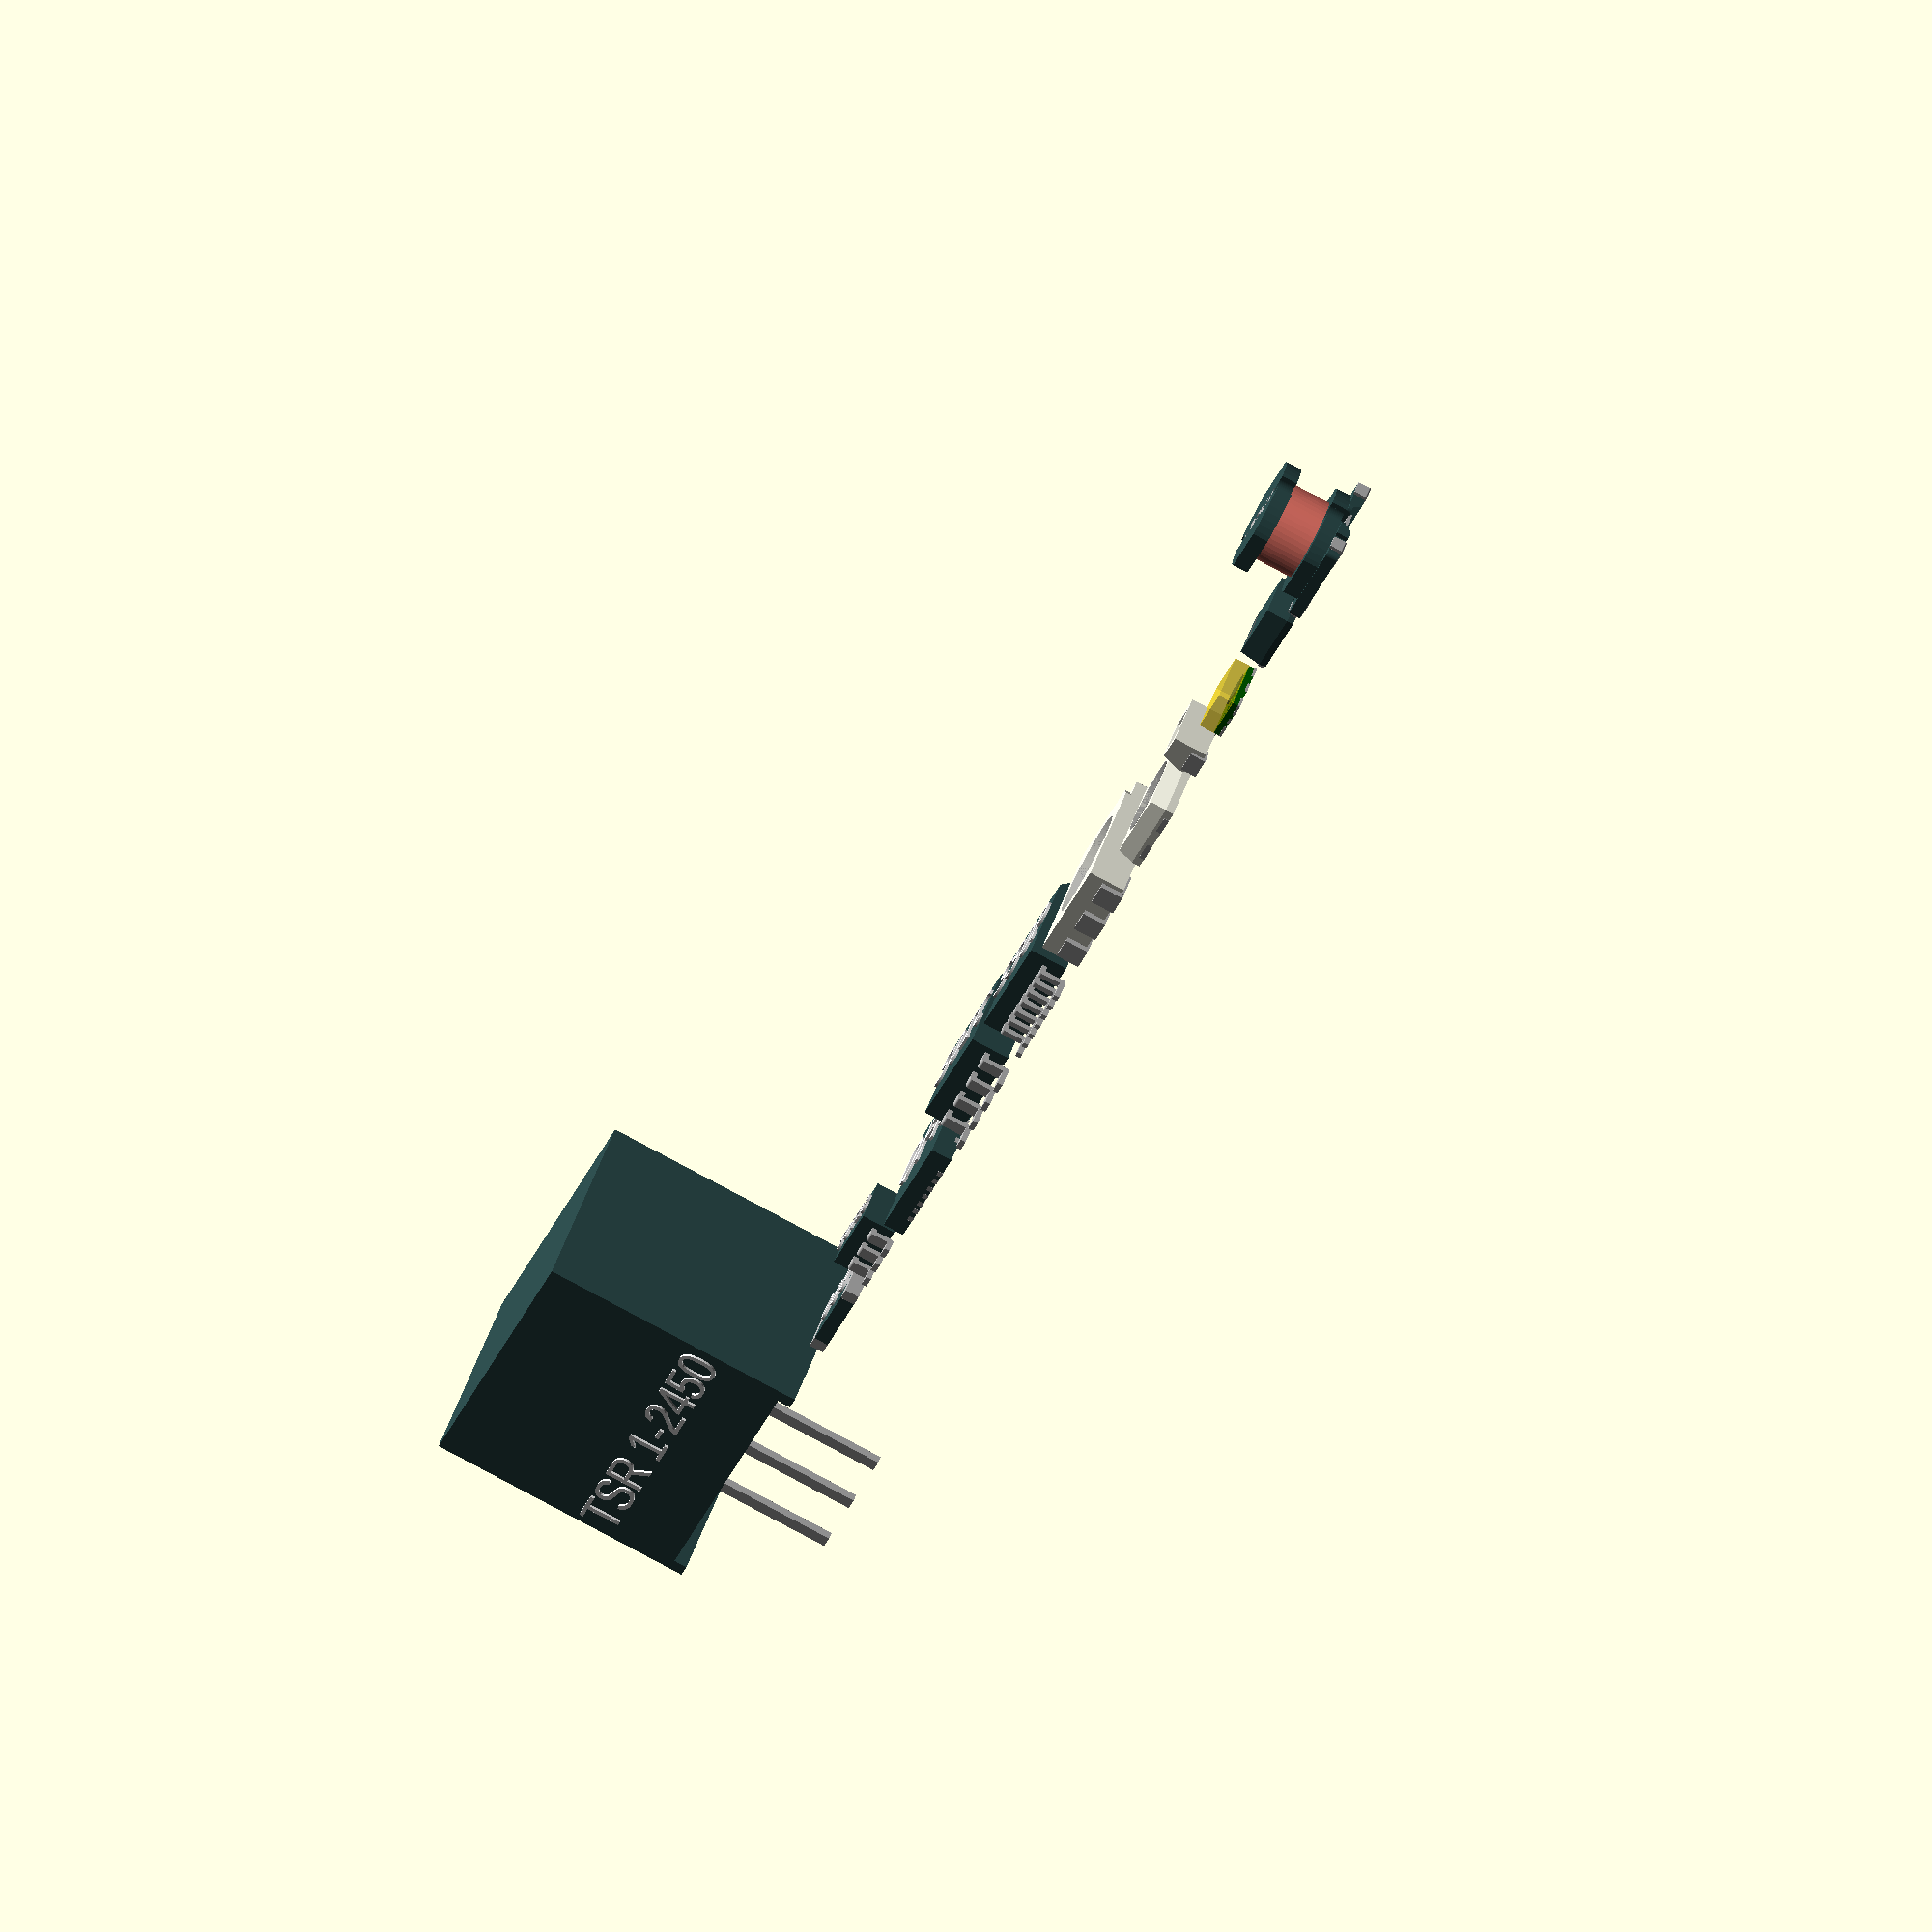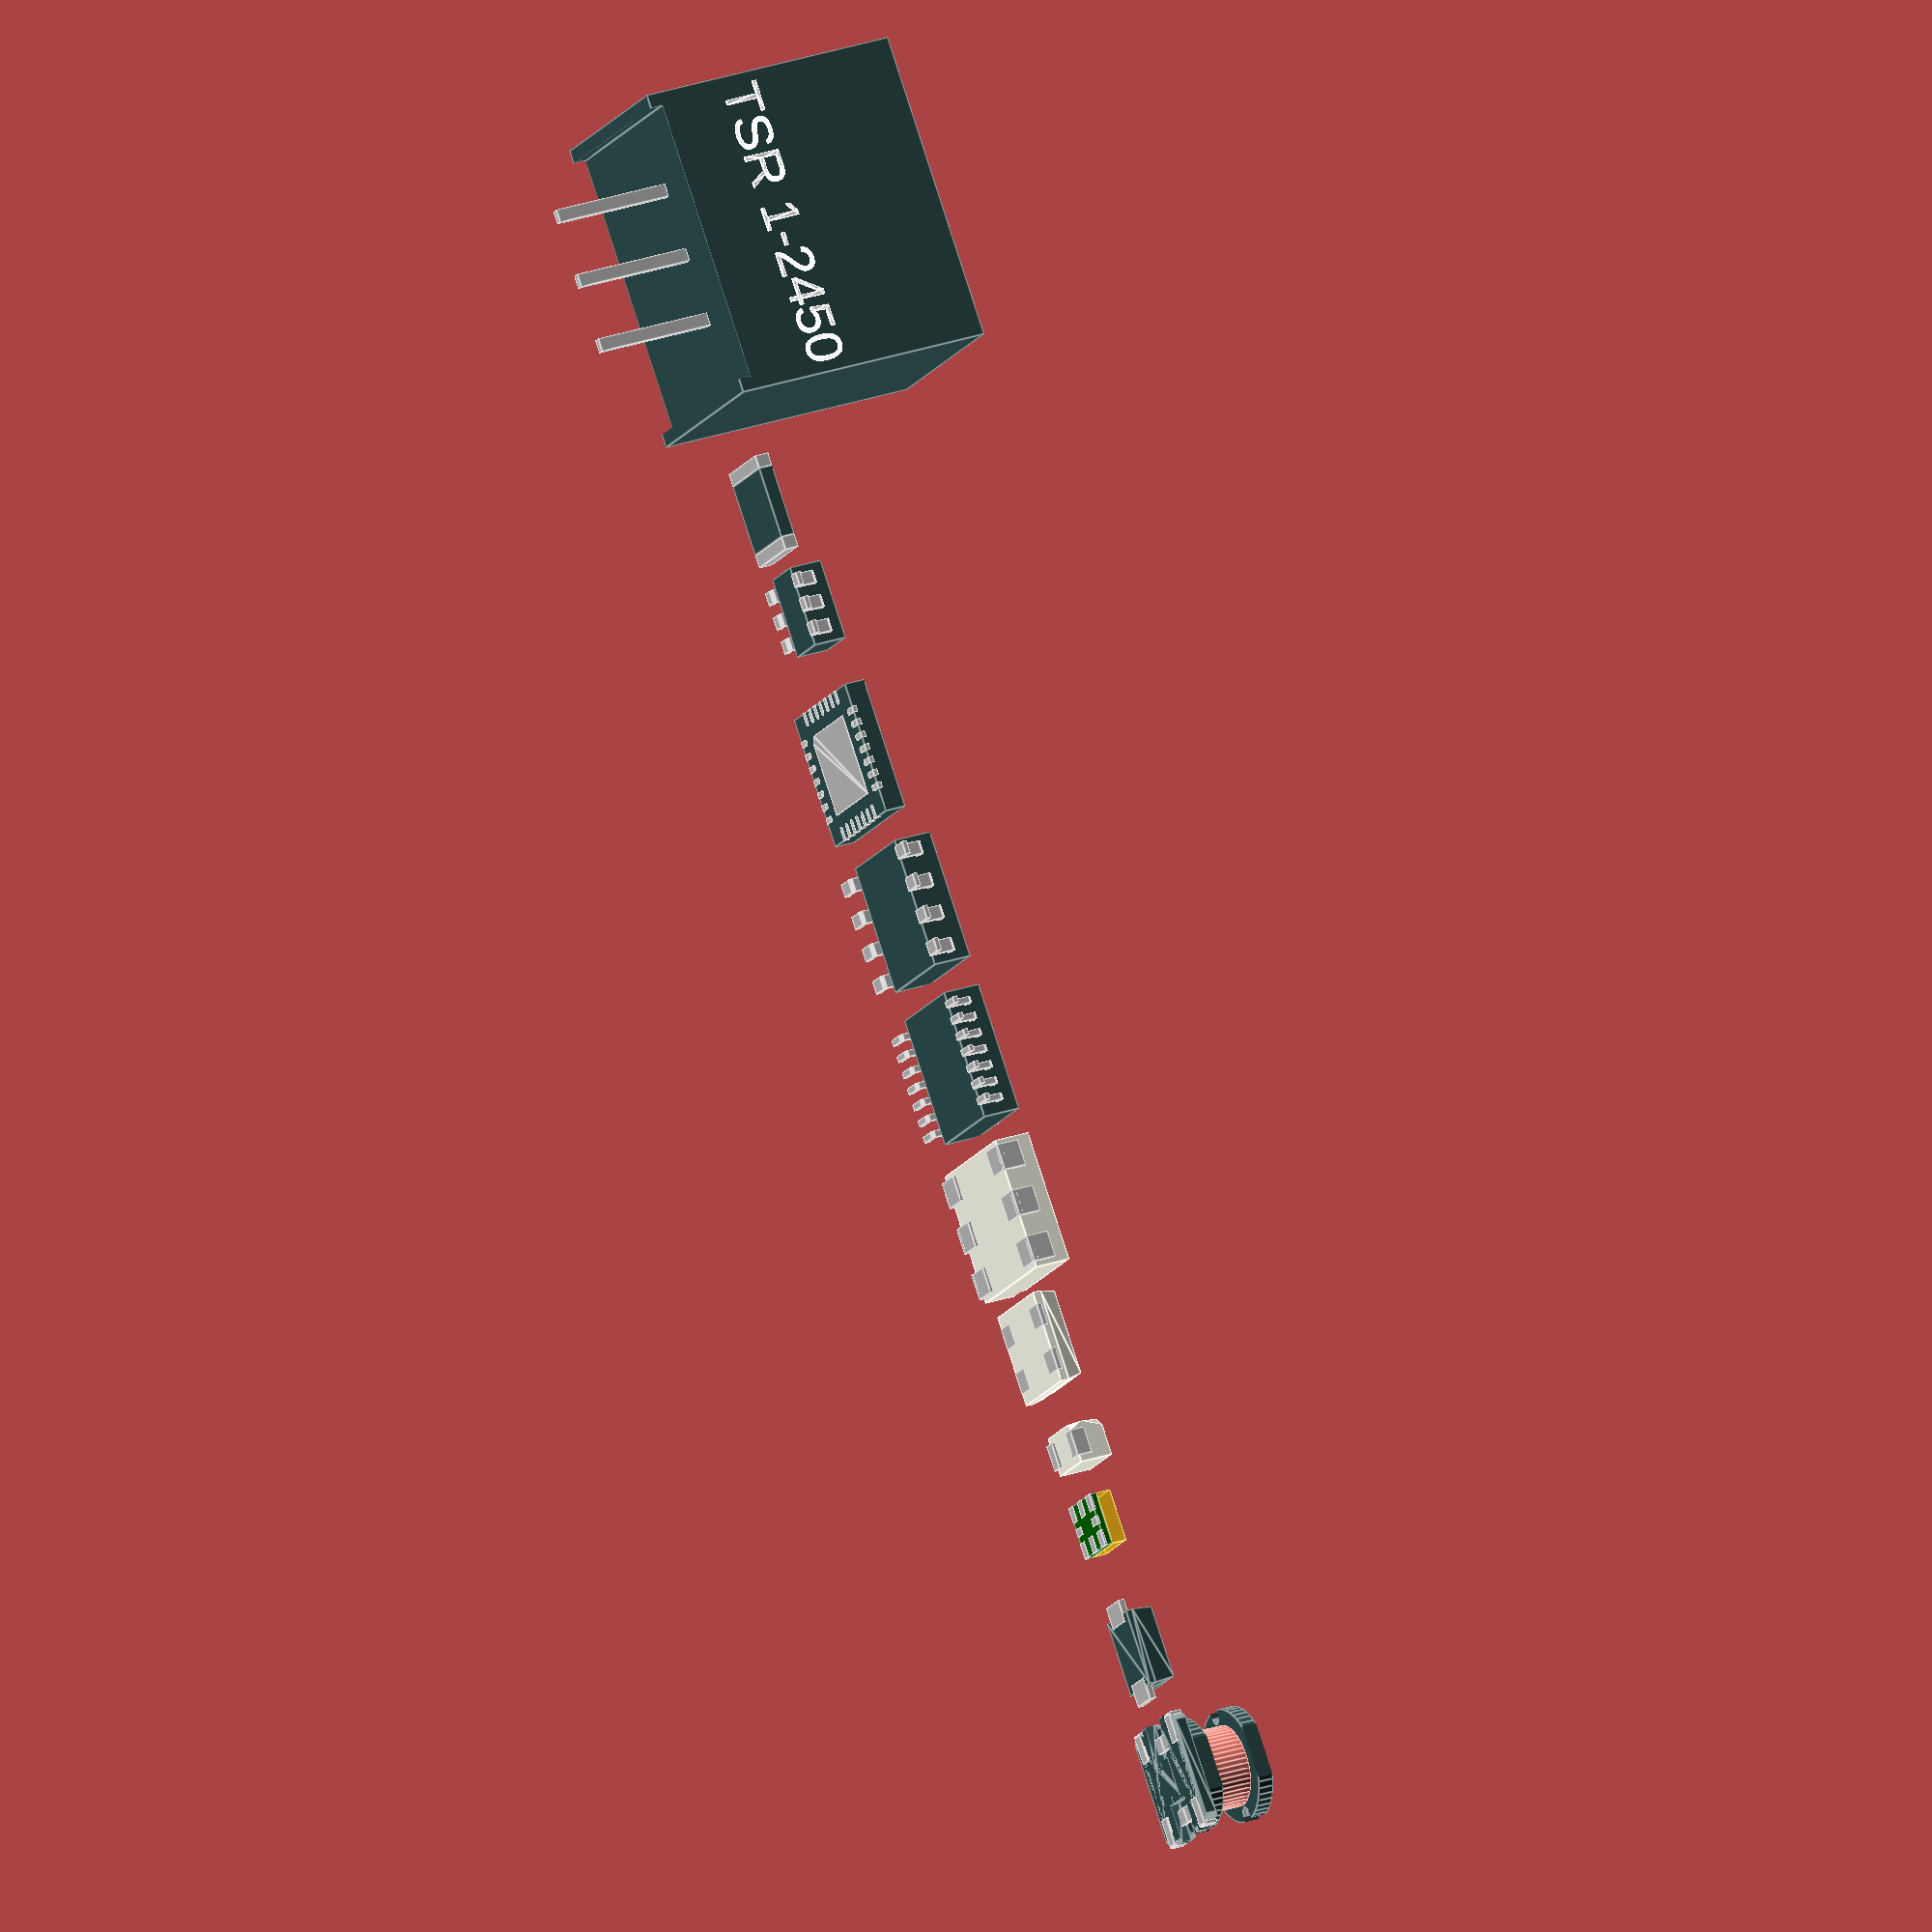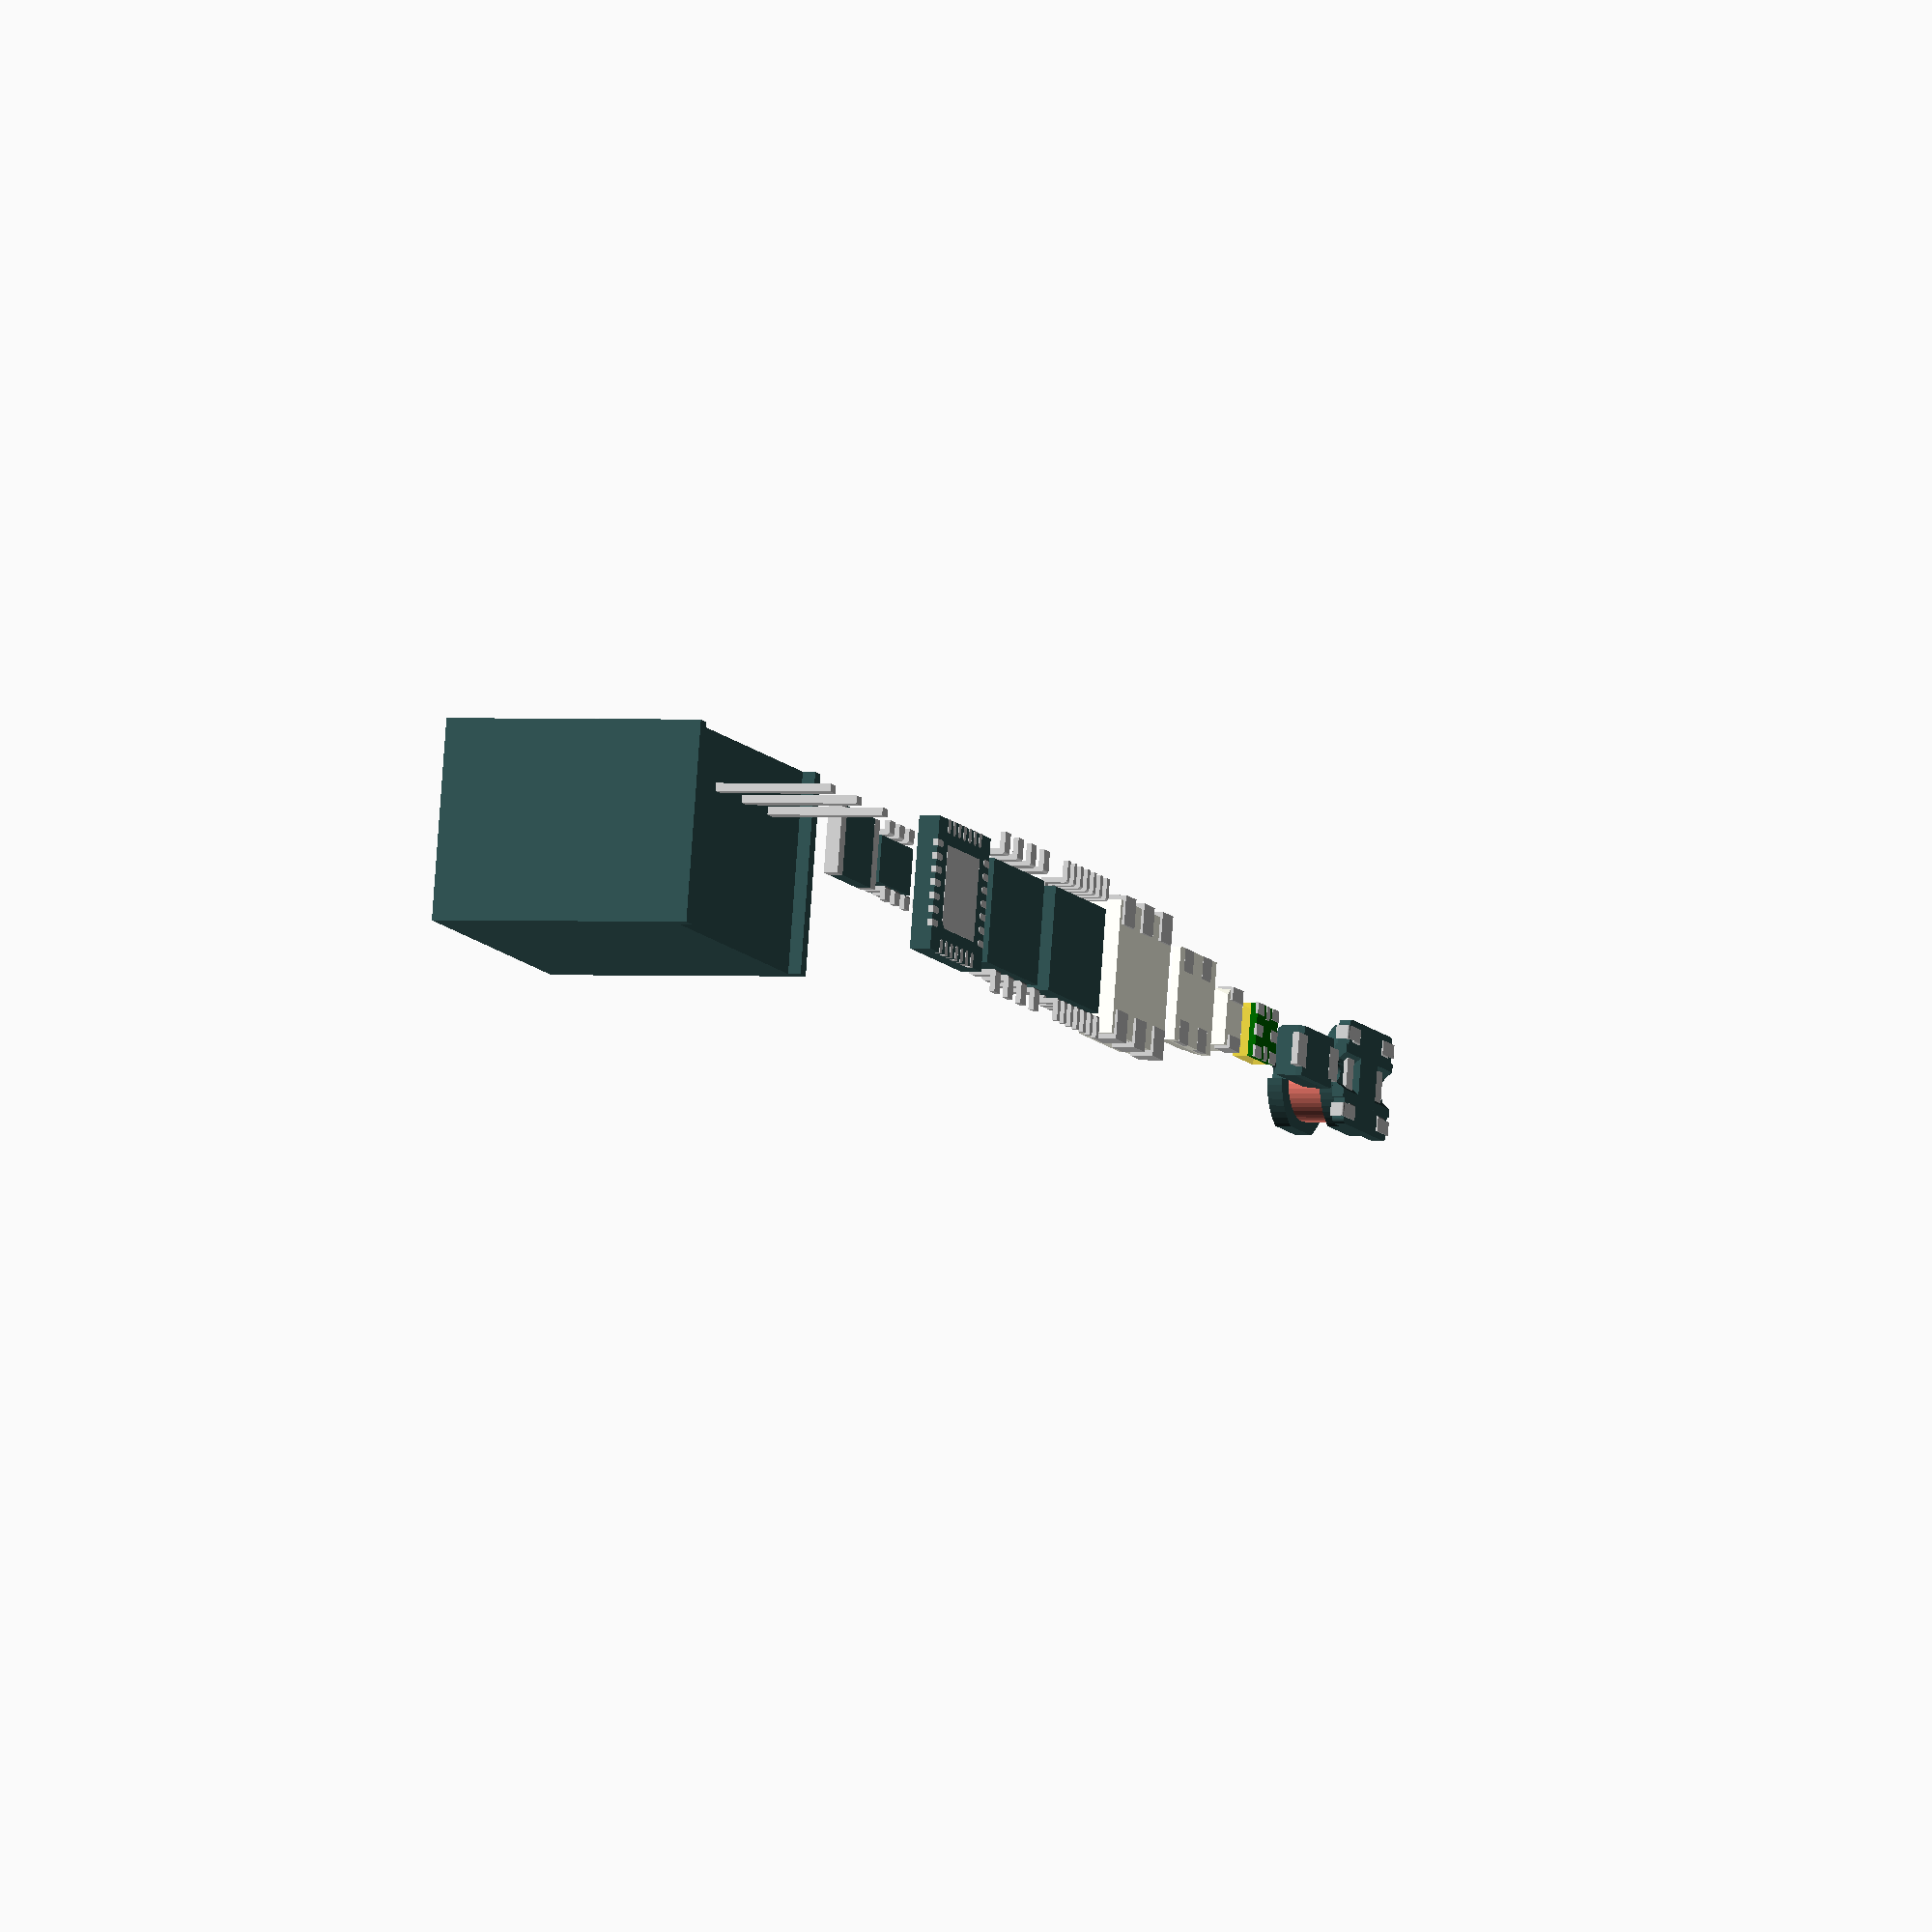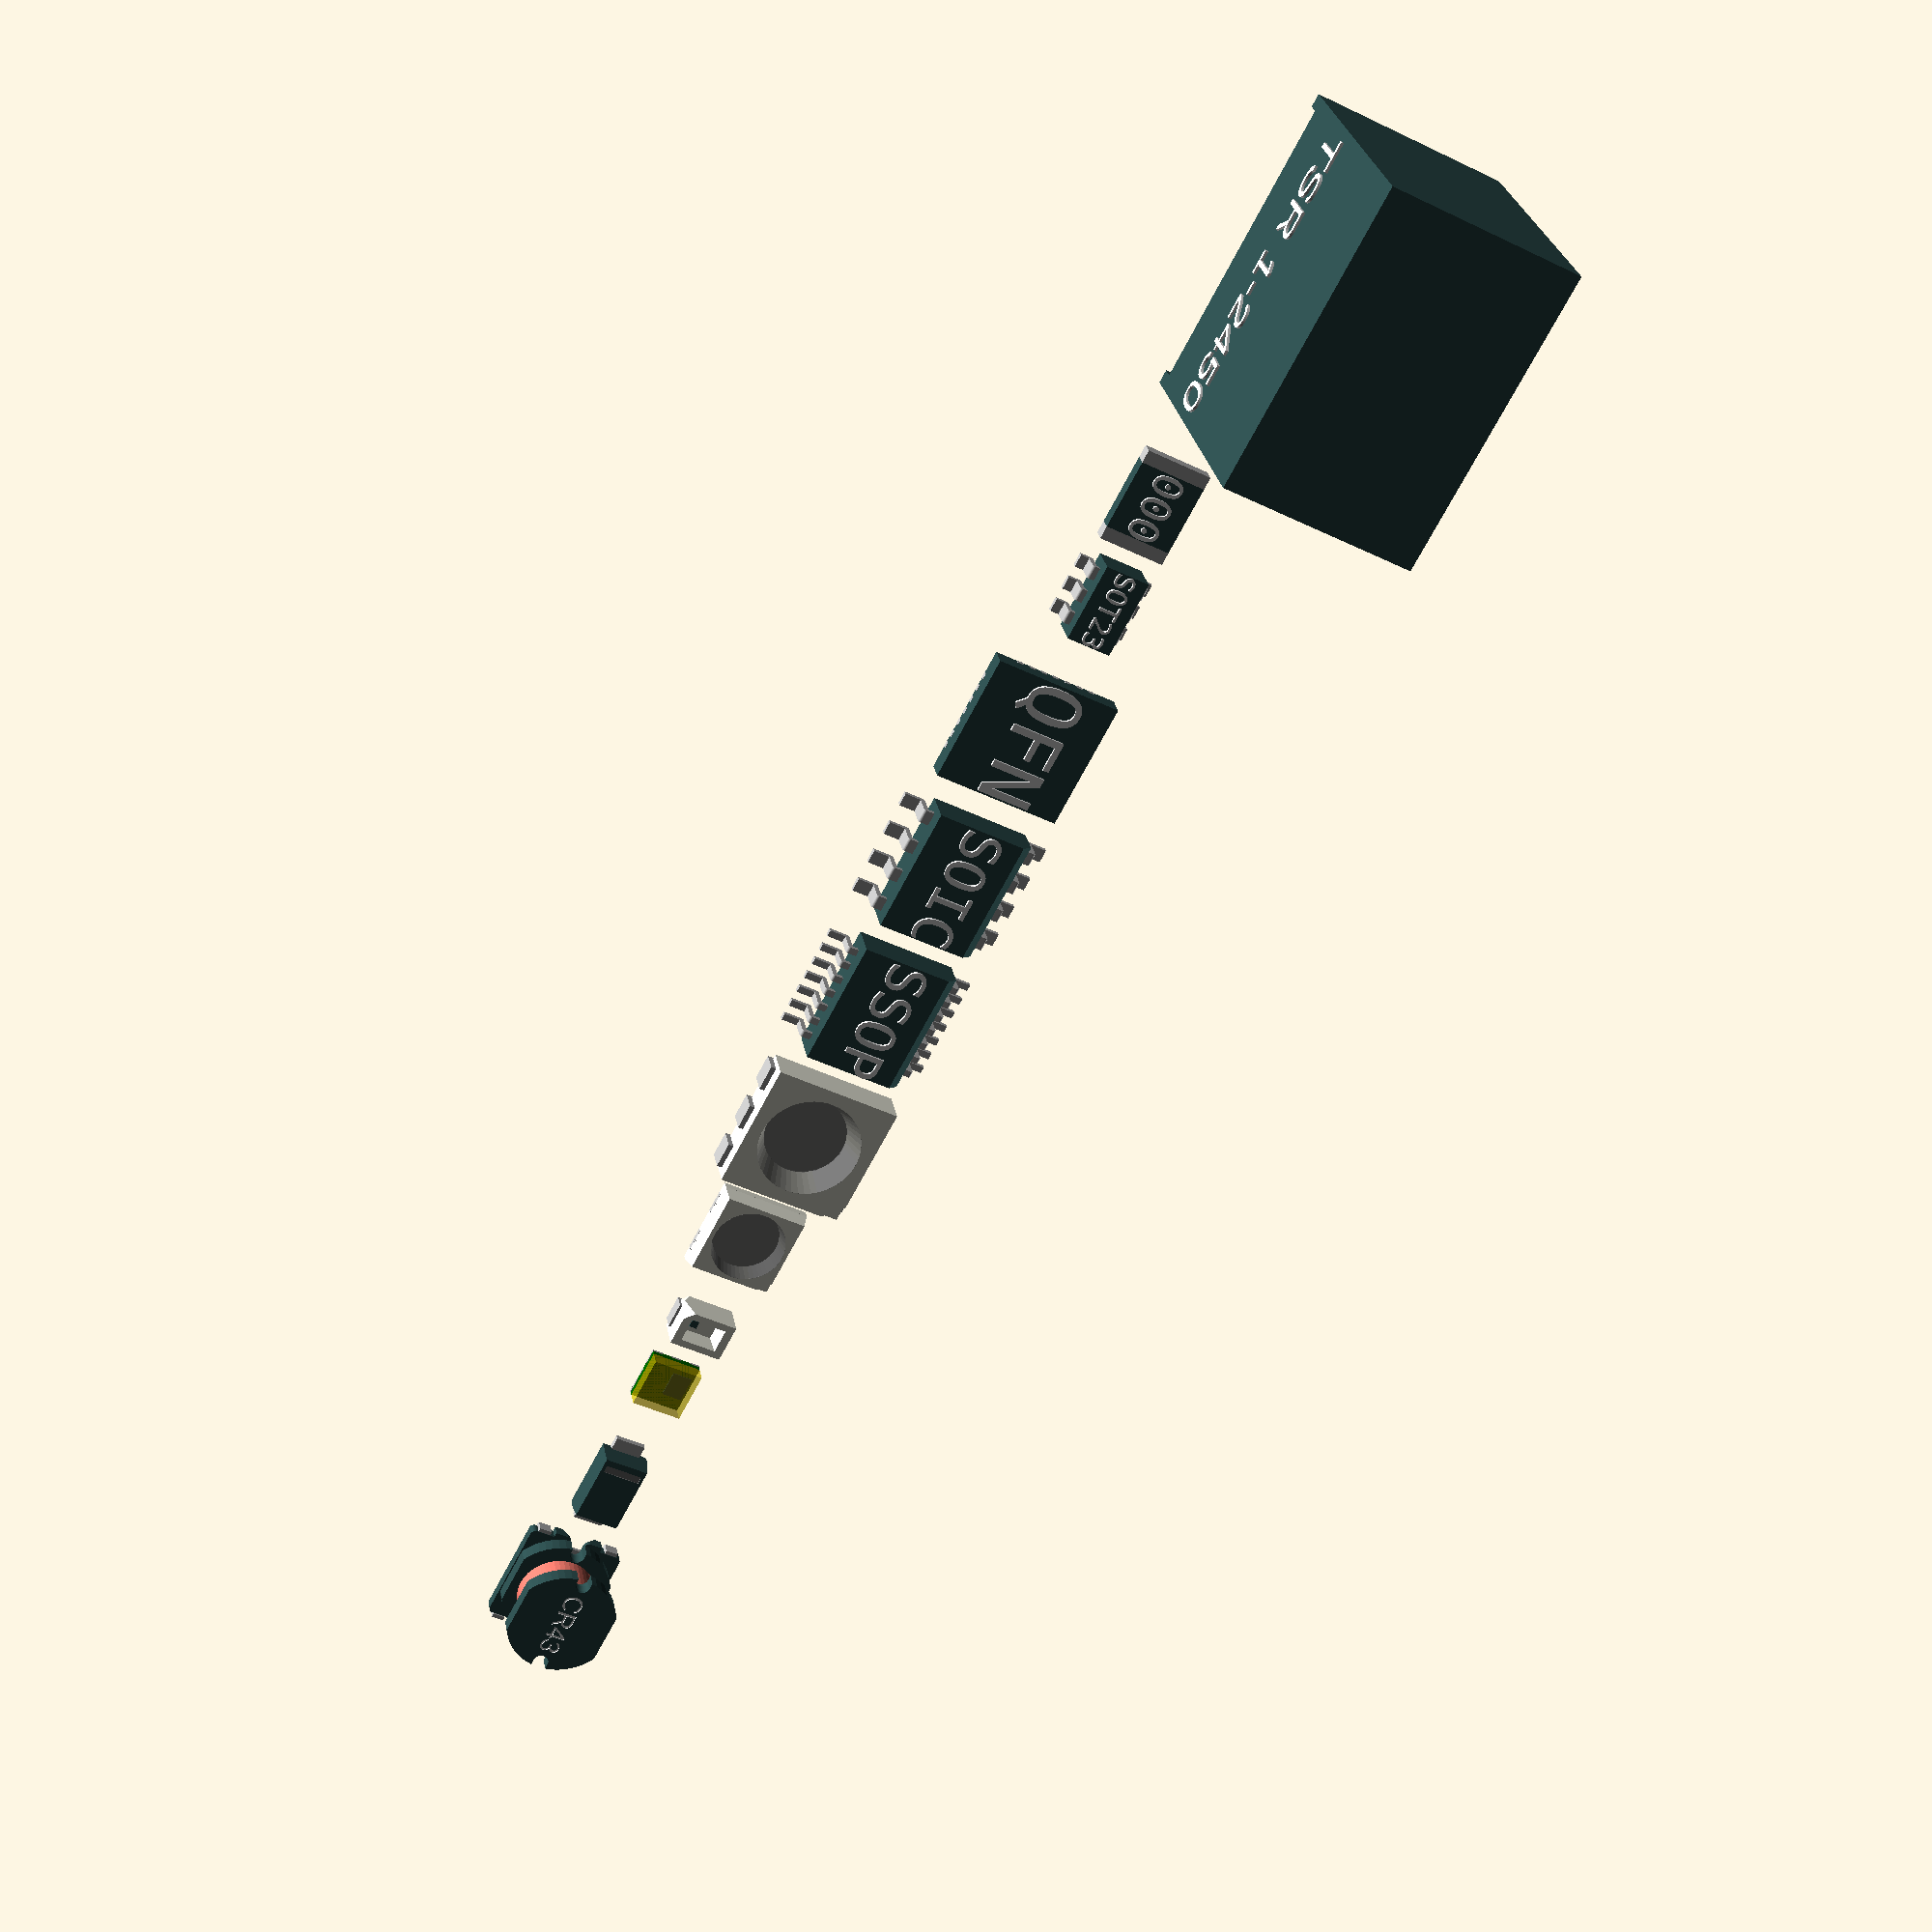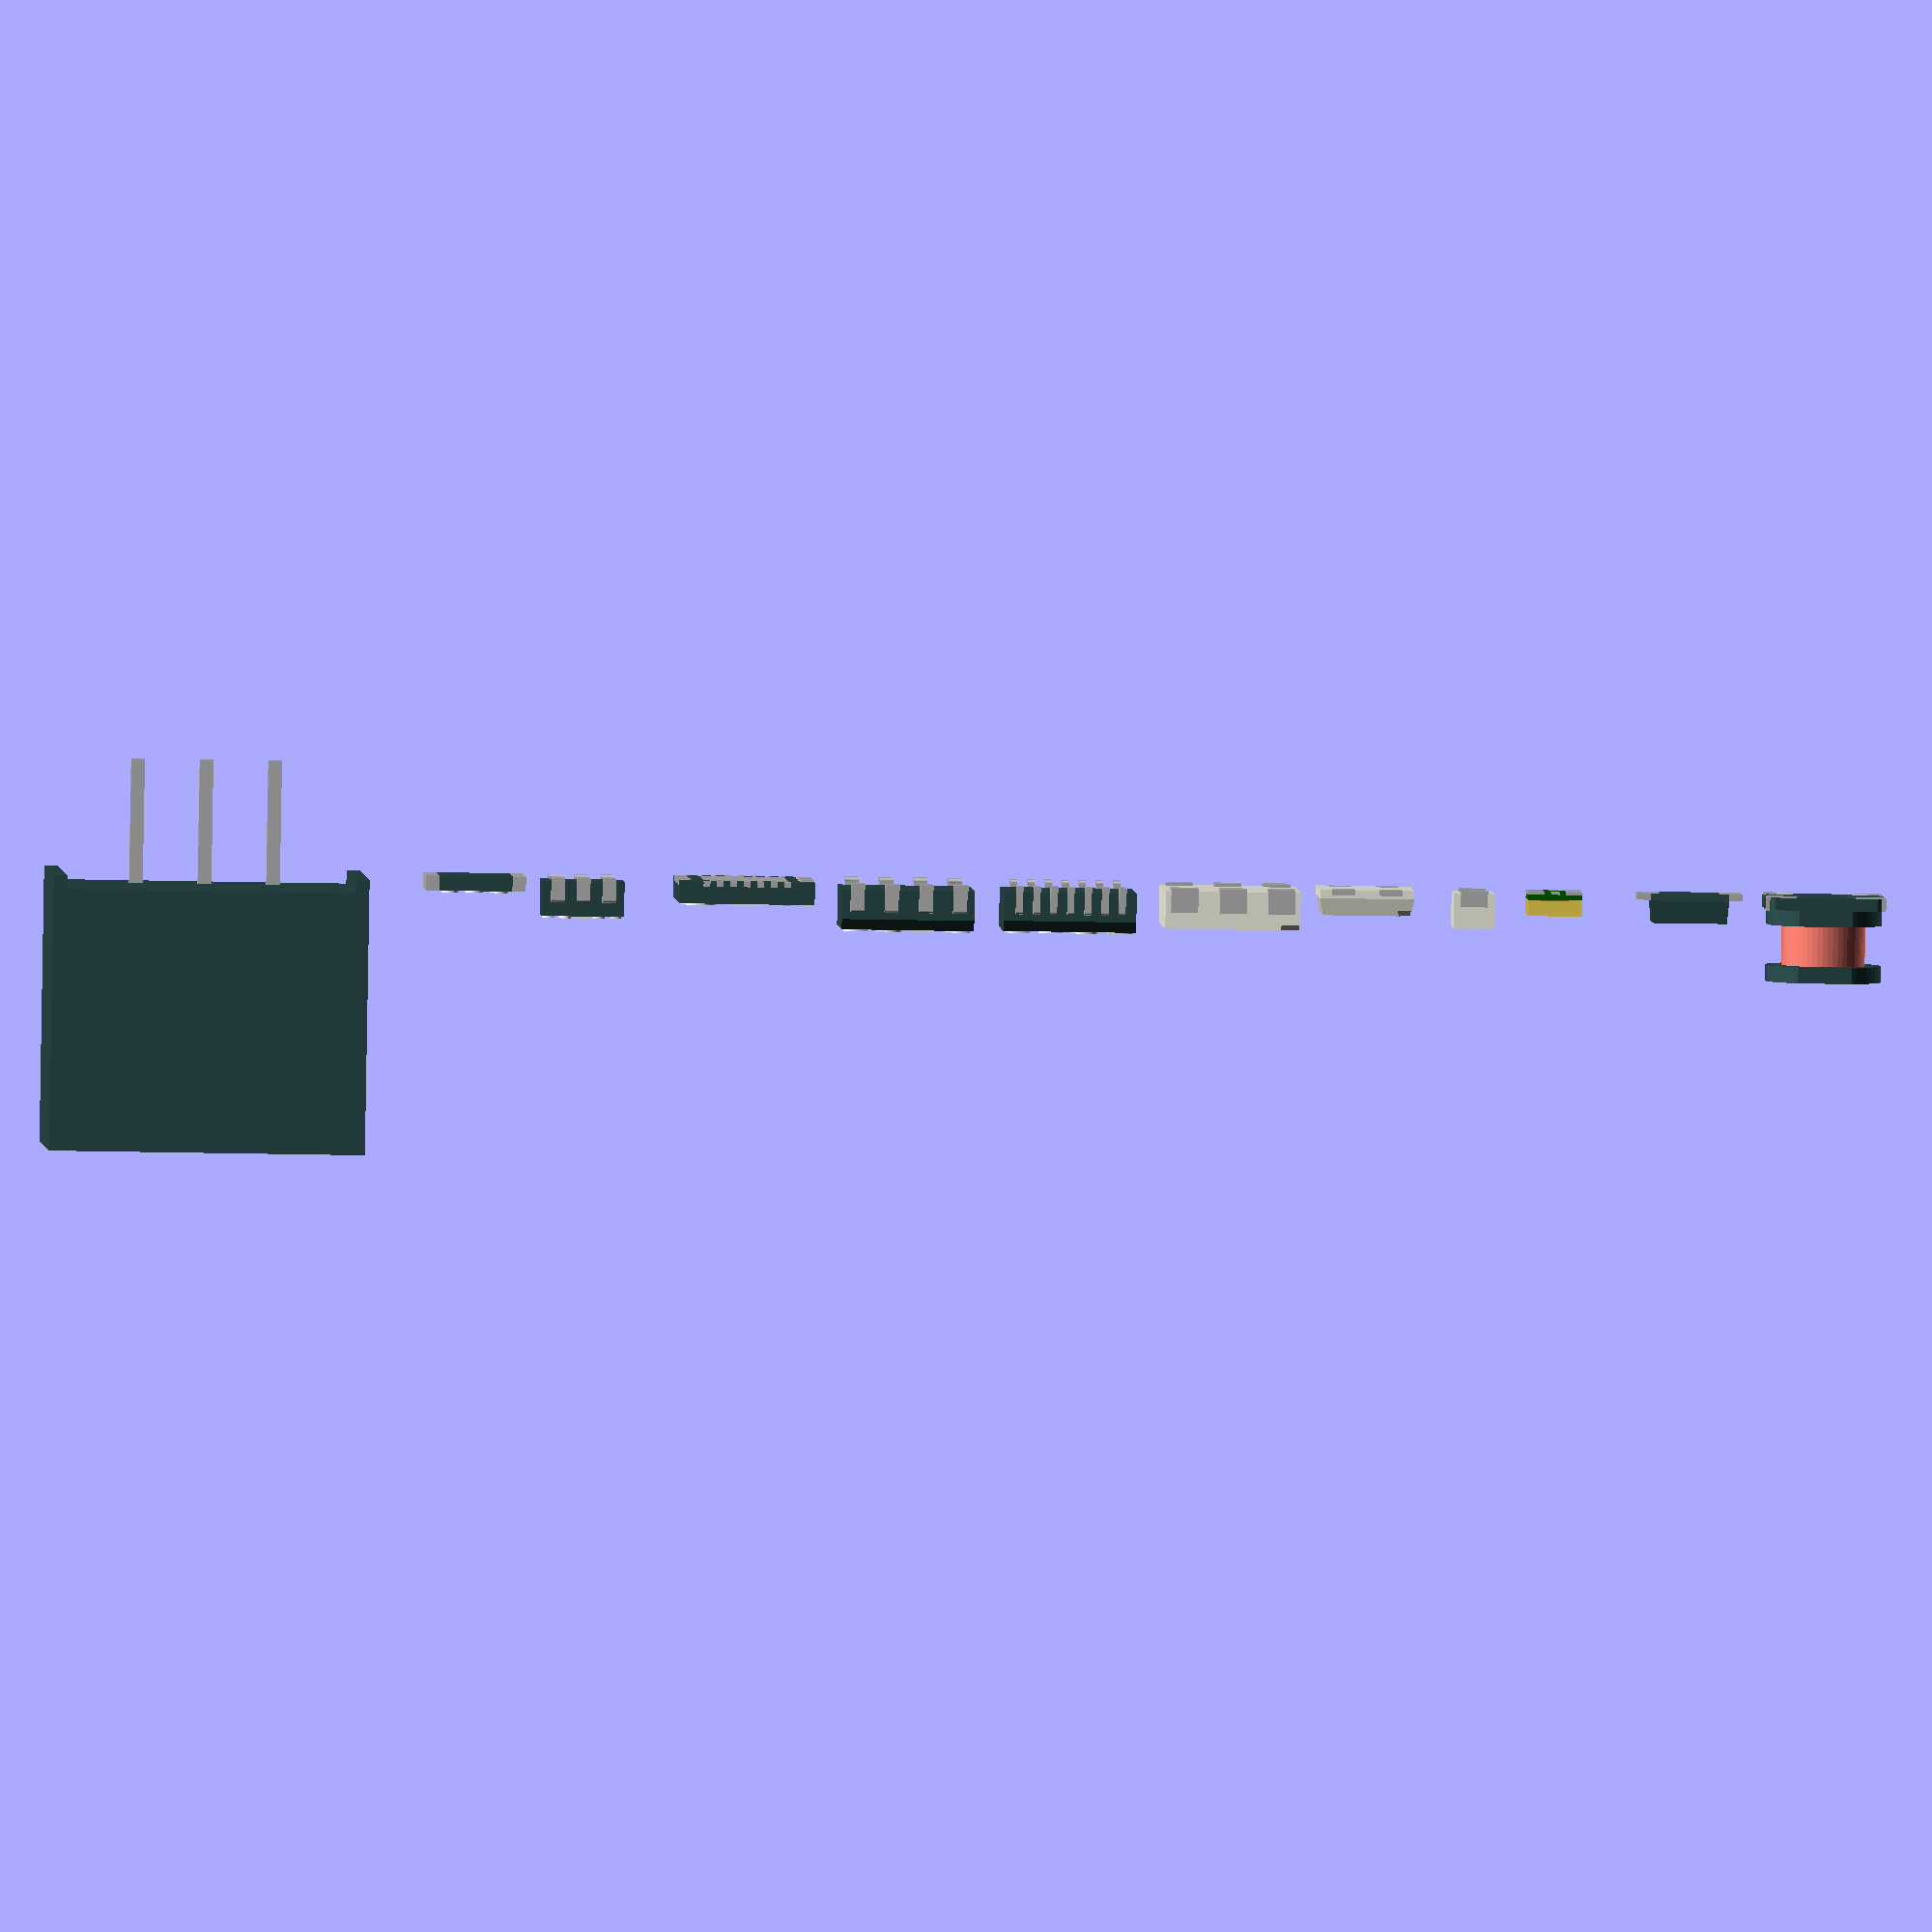
<openscad>
$fn=50;
fudge=0.1;



translate([-10,0,0]) TRACO();
SMDpassive("1210",label="000");
translate([4,0,0]) SOT23(22,label="SOT23");
translate([10,0,0]) QFN(label="QFN");
translate([16,0,0]) SOIC(8,"SOIC");
translate([22,0,0]) SSOP(14,"SSOP");
translate([28,0,0]) LED5050(6);
translate([33,0,0]) sk6812mini();
translate([37,0,0]) miniTOPLED();
translate([40,0,0]) APA102();
translate([45,0,0]) SMF();
translate([50,0,0]) sumidaCR43();


*ACT1210();
module ACT1210(rad=0.06){
  
  spcng=0.25;
  ovDim=[3.2,2.5,2.35]; //overall dimensions without solder bubbles
  topDim=[3.2,2.5,0.7];
  radDim=[-rad*2,-rad*2,-rad*2]; //reduce dim by radius
  
  
  difference(){
    translate([0,0,1.65+0.7/2]) 
      color("darkSlateGrey") if (rad)  minkowski($fn=20){
         cube(topDim+[-rad*2,-rad*2,-rad*2],true);
         sphere(rad);
      }
      else
        color("darkSlateGrey") cube(topDim,true);
      translate([0,0,ovDim.z-0.05]) 
      color("white") linear_extrude(0.1)  text("ACT1210",valign="center",halign="center",size=0.5);
    }    
    
    body();

  
  coil();
  translate([-1*(ovDim.x/2-0.1),1.2,0.75]) rotate([90,0,-90]) contact();                    // -1,+1,0,-1
  translate([-1*(ovDim.x/2-0.1),-1*1.2,0.75]) mirror([0,1,0]) rotate([90,0,-90]) contact(); // -1,-1,1,-1
  translate([1*(ovDim.x/2-0.1),-1*1.2,0.75]) mirror([0,0,0]) rotate([90,0,90]) contact();   // +1,-1,0,+1
  translate([1*(ovDim.x/2-0.1),1*1.2,0.75]) mirror([0,1,0]) rotate([90,0,90]) contact();    // +1,+1,1,+1
    
  
    
  module contact(){
    thck=0.1;
    rad=0.05;
    color("silver") rndRect([0.9,0.35,thck],rad);
    translate([0.9-0.35,-0.6,0]) 
      color("silver") cube([0.35,0.6+rad,thck]);
    translate([0.9-0.35,-0.6,0]) 
      mirror([0,1,0]) 
        color("silver") bend(size=[0.35,0.46,thck],angle=-90,radius=0.15,center=false, flatten=false)
          cube([0.35,0.46,thck]);
    translate([0.9-0.35,-0.6-0.1/2,-0.46-0.1/2]) rotate([0,-90,90]) 
      color("silver") bend([0.46,0.3,thck],-90,0.2) cube([0.46,0.3,thck]);
  }  
    
  module coil(){
    translate([0,0,0.7*1.5]) rotate([90,0,90]) color("salmon")rndRect([2.3,1.6-0.5,1.7],0.3,true);
  }
    
  module body(){
    bdDim=[0.7,2.5,1.4];
    for (m=[0,1])
    color("darkSlateGrey") mirror([m,0,0]) translate([(ovDim.x-bdDim.x)/2,0,bdDim.z/2+spcng]) 
      difference(){
        cube(bdDim,true);
        for (iy=[-1,1]){
          color("darkSlateGrey") 
            translate([0,iy*(bdDim.y-0.5+fudge)/2,-(bdDim.z-0.4+fudge)/2]) 
              cube([bdDim.x+fudge,0.5+fudge,0.4+fudge],true);
          color("darkSlateGrey")
            translate([(bdDim.x+fudge)/2,iy*(bdDim.y-1.1+fudge)/2,-(bdDim.z-1+fudge)/2])
              cube([0.2+fudge,1.1+fudge,1+fudge],true);
        }
      }
    //bar
      color("darkSlateGrey") translate([0,0,0.7*1.5]) cube([ovDim.x-2*bdDim.x,bdDim.y-0.5,0.7],true);
  }
}


*sumidaCR43();
module sumidaCR43(){
  ovDia=4.3;
  ovHght=3.2;
  coilDia=3.1;
  
  difference(){
    coil();
    color("white") translate([0,0,3.15]) linear_extrude(0.1) text("CR43",valign="center",halign="center",size=0.8);
  }
  
  base();
  for (m=[0,1]) mirror([m,0,0])
  translate([1.7-0.3,0,0]) 
    contact();
  
  
  module contact(){
    thck=0.15;
    sgmnts=[[0.6,0.7,thck],[1.2-thck,0.5,thck],[thck,0.5,0.6-thck]]; //segment dims from center outward
    
    for (m=[0,1]) mirror([0,m,0]){
      color("silver") translate([0,sgmnts[0].y/2,0.34-thck/2]) cube(sgmnts[0],true);
      color("silver") translate([(sgmnts[1].x-sgmnts[0].x)/2,1.2+sgmnts[1].y/2,thck/2]) cube(sgmnts[1],true);
      color("silver") translate([-sgmnts[0].x/2+sgmnts[1].x,1.2+sgmnts[1].y/2,thck/2]) 
        rotate([90,0,0]) cylinder(d=thck,h=sgmnts[1].y,center=true);
      color("silver") translate([-sgmnts[0].x/2+sgmnts[1].x,1.2+sgmnts[1].y/2,sgmnts[2].z/2+thck/2]) cube(sgmnts[2],true);
      color("silver") translate([0,1.2,thck/2]) 
        rotate([0,90,0]) cylinder(d=thck,h=sgmnts[0].x,center=true);
      
    }
  }
  
  module coil(){
    difference(){
      intersection(){
        union(){
          color("darkslategrey") translate([0,0,0.5]) cylinder(d=ovDia,h=0.6);
          color("salmon") translate([0,0,0.5+0.6]) cylinder(d=coilDia,h=1.5);
          color("darkslategrey") translate([0,0,0.5+0.6+1.5]) cylinder(d=ovDia,h=0.6);
        }
         color("darkSlateGrey") translate([0,0,(ovHght+fudge)/2]) cube([ovDia+fudge,3.8,ovHght+fudge],true);
      }
      for (ix=[-1,1]){
      color("darkslategrey") translate([ix*3.8/2,0,-fudge/2]) cylinder(d=0.6,h=ovHght+fudge);
      color("darkslategrey") translate([ix*(3.8+0.6)/2,0,(ovHght)/2]) cube([0.6,0.6,ovHght+fudge],true);
      }
    }
  }
  
  module base(){
    ovDims=[4.5,3.9,0.45];
    crnrRad=0.2;
    
    
    translate([0,0,0.05]){
    difference(){
      union(){
        difference(){
          color("darkslategrey") translate([0,0,ovDims.z/2]) rndRect(ovDims+[-0.4,0,0],crnrRad,true);
          for (ix=[-1,1])
            color("darkslategrey") translate([ix*(ovDims.x-1)/2,0,ovDims.z/2]) cube([1+fudge,2,ovDims.z+fudge],true);
        }
      
        for (iy=[0,1]) mirror([0,iy,0])
          translate([0,-1,0]) difference(){
            color("darkslategrey") translate([0,0,ovDims.z/2]) 
              rndRect([ovDims.x,0.7*2,ovDims.z],crnrRad,true);
            color("darkslategrey") translate([0,-0.7/2-fudge/2,ovDims.z/2]) 
              cube([ovDims.x+fudge,0.7+fudge,ovDims.z+fudge],true);
          }       
      }
    
    for (i=[-1,1])
      color("darkslategrey") translate([i*(ovDims.x+fudge)/2,0,-0.01]) 
        rotate([90,0,-i*90]) linear_extrude(1.5) 
          polygon([[-0.7,0],[-0.45,0.3],[0.45,0.3],[0.7,0]]);
    }
  }
  }
}


*resRadial(power=5);
module resRadial(type="SQM", power=5){
  pitch=5;
  dims= (power>2) ? (power>3) ? (power>5) ? (power>7) ? 
        [13,9,51] : [13,9,39] : [13,9,25] :  [12,8,25] : [11,7,20]; 
         //10W         7W           5W          3W           2W         
  gapOffset=(dims.x-pitch-0.8)/2;
  //body
  color("ivory") difference(){
    translate([0,0,dims.z/2]) cube(dims,true);
    rotate([90,0,0])
      translate([0,0,-(dims.y+fudge)/2]) linear_extrude(dims.y+fudge) 
        polygon([[-dims.x/2-fudge,-fudge],
                [-gapOffset,gapOffset],
                [gapOffset,gapOffset],
                [dims.x/2+fudge,-fudge]]);
  }
  //pins
  color("silver") for (ix=[-1,1])
    translate([ix*pitch/2,0,-3.5]) cylinder(d=0.8,h=3.5+gapOffset);
}

*LED_3mm();
module LED_3mm(){
  bdDia= 2.9;
  bdHght= 4.6;
  rngDia= 3.2;
  ovHght= 5.1;
  pitch= 2.54;
  legLngth=[27,27-1.5];
  
  //body
  color("white",0.7){
    translate([0,0,ovHght-bdDia/2]) sphere(d=bdDia);
    translate([0,0,ovHght-bdHght]){
      cylinder(d=bdDia,h=bdHght-bdDia/2);
      cylinder(d=rngDia,h=1);
    }
  }
  
  //legs
  for (leg=[[-1,0],[1,1]]){
    color("silver") translate([leg.x*pitch/2,0,-legLngth[leg[1]]/2+ovHght-bdHght]) 
      cube([0.5,0.5,legLngth[leg[1]]],true); 
    echo(leg);
  }
}

module LED5050(pins=6){
  // e.g. WS2812(B)
  dims=[5,5,1.5];
  pitch= (pins==6) ? 0.9 : 1.8;
  grvHght=1;
  marking=[0.7,0.2]; //width,height
  
  //body
  color("ivory")
    difference(){
      translate([0,0,(dims.z+0.1)/2]) cube(dims-[0,0,0.1],true);
      translate([0,0,dims.z-grvHght]) cylinder(d1=3.2,d2=4,h=grvHght+0.01);
      //marking
      translate([dims.x/2,dims.y/2,dims.z-marking[1]]) linear_extrude(marking[1]+fudge)      
        polygon([[-marking.x-fudge,fudge],[fudge,fudge],[fudge,-marking.x-fudge]]);
    }
  color("grey",0.6)
    translate([0,0,dims.z-grvHght]) cylinder(d1=3.2,d2=4,h=grvHght);
  //leads
  color("silver")
    for (i=[-pins/2+1:2:pins/2],r=[-90,90])
      rotate([0,0,r]) translate([dims.x/2,i*pitch,0]){
        translate([-1.1/2+0.2,0,0.1]) cube([1.1,1.0,0.2],true);
        translate([0.1,0,0.45]) cube([0.2,1.0,0.9],true);
      }
}

module sk6812mini(pins=4){
  // e.g. SK6812Mini aka NeoPixel mini
  dims=[3.5,3.5,0.95];
  pitch= (pins==6) ? 0.9 : 1.75;
  
  marking=[0.7,0.2]; //width,height
  lensDim=[2.6,2.9,0.7]; //lens d1,d2,thick
  
  padDim=0.85;
  
  //body
  color("ivory")
    difference(){
      union(){
        translate([0,0,(dims.z/3+0.01)/2]) cube(dims-[0,0,dims.z*(2/3)],true);
        translate([0,0,(dims.z*(2/3))/2+dims.z/3]) frustum([dims.x,dims.y,dims.z*(2/3)],flankAng=12,center=true);
      }
      translate([0,0,dims.z-lensDim.z]) cylinder(d1=lensDim[0],d2=lensDim[1],h=lensDim.z+0.01);
      //marking
      translate([dims.x/2,dims.y/2,dims.z-marking[1]]) linear_extrude(marking[1]+fudge)      
        polygon([[-marking.x-fudge,fudge],[fudge,fudge],[fudge,-marking.x-fudge]]);
    }
  color("grey",0.6)
    translate([0,0,dims.z-lensDim.z+0.01]) cylinder(d1=lensDim[0],d2=lensDim[1],h=lensDim.z);
  //leads
  color("silver")
    for (i=[-pins/2+1:2:pins/2],r=[-90,90])
      rotate([0,0,r]) translate([dims.x/2,i*pitch/2,0]){
        translate([-0.85/2+0.01,0,0.1]) cube([0.85,0.85,0.2],true);
       
      }
}


*SMF();
module SMF(){
  //aka DO-219AB
  //http://www.vishay.com/docs/95572/smf_do-219ab.pdf
  padDim=[0.85,1.2,0.25];
  bodyDim=[2.9,1.9,1.08-padDim.z]; //bodyDim at widest
  
  bodyAng=5;
  bodyRed=tan(bodyAng)/bodyDim.z; //reduction in width by angle
  padRed=tan(bodyAng)/padDim.z;
  
  bodyScale=[(bodyDim.x-bodyRed*2)/bodyDim.x,(bodyDim.y-bodyRed*2)/bodyDim.y];
  padScale=[(padDim.x-padRed*2)/padDim.x,(padDim.y-padRed*2)/padDim.y];
  
  mfudge=0.01;
  //pads
  for (i=[-1,1])
    color("silver") translate([i*(3.9-padDim.x)/2,0,padDim.z/2]) cube(padDim,true);
  
 //body top
  difference(){
    color("darkSlateGrey") translate([0,0,padDim.z+bodyDim.z/2+mfudge]) 
      frustum(bodyDim,flankAng=bodyAng,center=true,method="Poly");
    color("grey") translate([-bodyDim.x/3,0,bodyDim.z+padDim.z]) cube([0.3,bodyDim.y-bodyRed*2-0.2,0.05],true);
  }
  //body bottom
  color("darkSlateGrey") translate([0,0,padDim.z/2+mfudge]) 
  mirror([0,0,1])
    frustum([bodyDim.x,bodyDim.y,padDim.z],flankAng=bodyAng,center=true,method="Poly");
      //linear_extrude(padDim.z,scale=bodyScale) square([bodyDim.x,bodyDim.y],true);
  
}


*APA102();
module APA102(){
  //APA102-2020
  //http://www.normandled.com/upload/201807/APA102-2020%20LED%20Datasheet.pdf
  
  //alias Dotstar
  ovDims=[2,2,0.9];
  padDims=[0.6,0.4,0.1];
  mfudge=0.02;
  
  //PCB
  color("darkgreen") translate([0,0,ovDims.z/6+mfudge/2]) cube([ovDims.x,ovDims.y,ovDims.z/3-mfudge],true);
  //Resin
  %color("gold",0.5) translate([0,0,ovDims.z*0.66/2+ovDims.z/3]) cube([ovDims.x,ovDims.y,ovDims.z*0.66],true);
  //pads
  for (i=[1,-1],j=[-1,0,1])
    color("silver") translate([i*(1-padDims.x/2),j*(1-padDims.y/2),padDims.z/2]) cube(padDims+[mfudge,mfudge,0],true);
  for (j=[1,-1])
    color("silver") translate([0,j*(1-0.5/2),padDims.z/2]) cube([0.3+mfudge,0.5+mfudge,padDims.z],true);
  //IC
  color("darkslategrey") translate([0,0.5,0.3]) cube([1,0.8,0.1],true);
}

*miniTOPLED();
module miniTOPLED(){
  
  color("ivory") difference(){
    translate([0,0,1.3/2+0.1]) cube([1.5,2.1,1.3],true);
    translate([0,0,1.4-0.8]) linear_extrude(0.8+0.01,scale=[1.2,1.2]) square([0.8,1.2],true);
    translate([-1.5/2,-2.1/2,1.4-0.8+0.01]) cylinder(r1=0.01,r2=0.35,h=0.8,$fn=4);
    translate([-1.5/2,-2.1/2,-0.01]) cylinder(r2=0.01,r1=0.3,h=0.6,$fn=4);
  }
    color("darkSlateGrey") translate([0,-0.3,0.6]) cube(0.3,true);
    color("silver") for (i=[-1,1]) translate([0,i*(2.3-0.5)/2,0.3]) cube([1,0.5,0.6],true);
}
module SMDpassive(size="0805", thick=0, label=""){
  // SMD chip resistors, capacitors and other passives by EIA standard
  // e.g. 0805 means 0.08" by 0.05"
  // Dimensions (height, metallization) from Vishay CHP resistors
  // [size,body,capsWdth]
  dimsLUT=[
       ["0201",[0.6,0.3,0.25],0.1],
       ["0402",[1.02,0.5,0.38],0.25],
       ["0603",[1.6,0.8,0.45],0.3],
       ["0805",[2,1.25,0.55],0.4],
       ["1206",[3.2,1.6,0.55],0.45],
       ["1210",[3.2,2.6,0.55],0.5],
       ["1812",[4.6,3.2,0.55],0.5],
       ["2010",[5.0,2.5,0.55],0.6],
       ["2512",[6.35,3.2,0.55],0.6]
       ];
  
  testLUT=[ ["abc",3],["def",5],["gh",6] ];
  
  mtlLngth=dimsLUT[search([size],dimsLUT)[0]][2];//length of metallization
  bdDims=dimsLUT[search([size],dimsLUT)[0]][1]-[mtlLngth,0,0];
  ovThick= thick ? thick : bdDims.z;
  
  txtSize=bdDims.x/(0.8*len(label));
  if (label)
    color("white") translate([0,0,ovThick]) linear_extrude(0.1) 
      text(text=label,size=txtSize,halign="center",valign="center", font="consolas");
  
  
  //body
  color("darkSlateGrey") translate([0,0,ovThick/2]) cube([bdDims.x,bdDims.y,ovThick],true);
  //caps
  for (i=[-1,1]) color("silver")
    translate([i*(bdDims.x+mtlLngth)/2,0,ovThick/2]) cube([mtlLngth,bdDims.y,ovThick],true);
}

*QFN(pos=64);
module QFN(pos=28,label=""){
  // JEDEC MO-220
  
  //QFN24 (4x4), 28 or QFN32 (5x5)
  //common
  A=0.85;   //total thickness 
  A1=0.035; //standoff        
  A3=0.2;   //lead Frame Thick
  b=0.25;   //lead width
  
  //28/32/64
  D= (pos<28) ? 4.0 : 
     (pos<48) ? 5.0 : 
     (pos<64) ? 7.0 : 9.0;    //body size X
  
  E=D;      //body size y
  J=(pos<28) ? 2.6 : //28
    (pos<48) ? 3.1 : //32
    (pos<64) ? 5.15 : 7.15;  //48/64 //pad size x 
  
  K=J;      //pad size Y
  e=0.5;    //pitch
  L= ((pos==32) || (pos==48)) ? 0.4 : 0.55;   //lead Length /0.4
  //pos=28;
  fudge=0.01; //very small fudge
  
  txtSize=D/(0.8*len(label));
  
  if (label)
    color("white") translate([0,0,A]) linear_extrude(0.1) 
      text(text=label,size=txtSize,halign="center",valign="center", font="consolas");
  
  
  color("darkSlateGrey")
    translate([0,0,A/2]) cube([D,E,A-A1],true);
  
  color("silver") //pads
    for (i=[-(pos/4-1)/2:(pos/4-1)/2],rot=[0,90,180,270]){
      //rotate(rot) translate([i*e-b/2-pos/16,-D/2-fudge,0]){
      rotate(rot) translate([i*e-b/2,-D/2-fudge,0]){
        cube([b,L-b/2,A3]);
        translate([b/2,L-b/2-fudge,0]) cylinder(d=b,h=A3);
      }
    }
  
  color("silver") //Exposed Pad
    linear_extrude(A3) polygon([[-J/2+b,K/2],[J/2,K/2],[J/2,-K/2],[-J/2,-K/2],[-J/2,K/2-b]]);
}

module SOIC(pins=8, label=""){
  //https://www.jedec.org/system/files/docs/MS-012G.pdf (max. values)
  
  b= (pins>8) ? 0.46 : 0.51; //lead width //JEDEC b: 0.31-0.51
  pitch=1.27;
  A= (pins>8) ? 1.72 : 1.75; // total height
  A1=0.25; //space below package
  c= (pins>8) ? 0.25 : 0.19; //lead thickness //JEDEC: 0.1-0.25
  D= (pins>8) ? (pins > 14) ? 9.9 : 8.65 : 4.9; //total length
 
  E1=3.9; //body width
  E=6.0; //total width
  h=0.5; //chamfer width h=0.25-0.5
  
  txtSize=D/(0.8*len(label));
  if (label)
    color("white") translate([0,0,A]) linear_extrude(0.1) 
      text(text=label,size=txtSize,halign="center",valign="center", font="consolas");
    
  //body
  color("darkSlateGrey")
    difference(){
      translate([-D/2,-E1/2,A1]) cube([D,E1,(A-A1)]);
      translate([0,E1/2+fudge,A+fudge]) 
        rotate([0,90,180]) 
          linear_extrude(D+fudge,center=true) 
            polygon([[0,0],[h+fudge,0],[0,h+fudge]]);
    }    
  //leads
  color("silver")
    for (i=[-pins/2+1:2:pins/2],r=[-90,90])
      rotate([0,0,r]) translate([E1/2,i*pitch/2,0]) lead([(E-E1)/2,b,A*0.5]);
  
}

module SSOP(pins=8,label=""){
  //Plastic shrink small outline package (14,16,18,20,24,26,28 pins)
  //https://www.jedec.org/system/files/docs/MO-137E.pdf (max. values where possible)
  
  b= 0.254; //lead width //JEDEC b: 0.2-0.3
  pitch=0.635;
  A= (pins>8) ? 1.72 : 1.75; // total height //JEDEC A: 
  A1=0.25; //space below package //JEDEC A1: 0.1-0.25
  c= (pins>8) ? 0.25 : 0.19; //lead tAickness //JEDEC: 0.1-0.25
  D= (pins>16) ? (pins > 24) ? 9.9 : 8.66 : 4.9;
  E1=3.9; //body width
  E=6.0; //total width
  h=0.5; //chamfer width h=0.25-0.5
  
  txtSize=D/(0.8*len(label));
  if (label)
    color("white") translate([0,0,A]) linear_extrude(0.1) 
      text(text=label,size=txtSize,halign="center",valign="center", font="consolas");
  
  
  //body
  color("darkSlateGrey")
    difference(){
      translate([-D/2,-E1/2,A1]) cube([D,E1,(A-A1)]);
      translate([0,E1/2+fudge,A+fudge]) 
        rotate([0,90,180]) 
          linear_extrude(D+fudge,center=true) 
            polygon([[0,0],[h+fudge,0],[0,h+fudge]]);
    }    
  //leads
  color("silver")
    for (i=[-pins/2+1:2:pins/2],r=[-90,90])
    rotate([0,0,r]) translate([E1/2,i*pitch/2,0]) lead([(E-E1)/2,b,A*0.5]);
  
}

module SOT23(pins=3, label=""){
  //http://www.ti.com/lit/ml/mpds026l/mpds026l.pdf
  //3..6 pins
  pins = (pins<3) ? 3 : (pins>6) ? 6 : pins; //limit to 6 pins max
   b= 0.5; //lead width 
  pitch= 0.95;
  A= 1.45; // total height 
  A1=0.15; //space below package 
  c= 0.22; //lead tAickness /
  D= 3.05; //total package length
  E1=1.75; //body width
  E=3.0; //total width
  h=0; //chamfer width h=0.25-0.5
  
  txtSize=D/(0.8*len(label));
  if (label)
    color("white") translate([0,0,A]) linear_extrude(0.1) 
      text(text=label,size=txtSize,halign="center",valign="center", font="consolas");
  
  
  //body
  color("darkSlateGrey")
    difference(){
      translate([-D/2,-E1/2,A1]) cube([D,E1,(A-A1)]);
      if (h)
       translate([0,E1/2+fudge,A+fudge]) 
        rotate([0,90,180]) 
          linear_extrude(D+fudge,center=true) 
            polygon([[0,0],[h+fudge,0],[0,h+fudge]]);
    }    
  //leads
  color("silver"){
    rotate([0,0,-90]) translate([E1/2,-pitch,0]) lead([(E-E1)/2,b,A*0.5]); //pin1
    if (pins>4) rotate([0,0,-90]) translate([E1/2,0,0]) lead([(E-E1)/2,b,A*0.5]); //pin2
    rotate([0,0,-90]) translate([E1/2,pitch,0]) lead([(E-E1)/2,b,A*0.5]); //pin3
    if (pins>3) rotate([0,0,90]) translate([E1/2,-pitch,0]) lead([(E-E1)/2,b,A*0.5]); //pin4
    if ((pins==3) || (pins==6)) rotate([0,0,90]) translate([E1/2,0,0]) lead([(E-E1)/2,b,A*0.5]); //pin5
    if (pins>3) rotate([0,0,90]) translate([E1/2,pitch,0]) lead([(E-E1)/2,b,A*0.5]); //pin6
  }
    
}

*potentiometer();
module potentiometer(){
  // taiwan alpha RV24AF
  // http://www.taiwanalpha.com/downloads?target=products&id=104
  dia=24;
  //can
  translate([0,-0.5,18]) rotate([-90,0,0])
    rotate_extrude()
      union(){
        square([dia/2,5.5]);
        translate([dia/2-2,5.5]) circle(d=4);
        square([dia/2-2,7.5]);
      }
  //PCB
  translate([0,-0.5/2,0]){
    color("brown") translate([0,0,18]) rotate([90,0,0]) cylinder(r=12.4,h=1.5);
    intersection(){
      translate([0,0,14.5]) rotate([90,0,0]) color("brown") cylinder(r=13.5,h=1.5);
      translate([0,-(1.5+fudge)/2,9]) color("brown") cube([19.1,1.5+fudge,18],true);
    }
  }
  //pivot
  translate([0,-1.5,18]){
    rotate([90,0,0]) cylinder(d=10,h=2.7);
    translate([0,-2.7,0]) rotate([90,0,0]) cylinder(d=8,h=6.5);
    translate([0,-2.7-6.5,0]) rotate([90,0,0]) cylinder(d=6,h=15-6.5);
  }
  
  for (im=[0,1])
    mirror([im,0,0]) translate([-7.7,0,0]) pin();
    translate([0,-2.5,0]) pin(straight);
  
  //pins
  module pin(type="poly"){
    hght=4;
    rad=0.7;
    thck=0.5;
    
    
    translate([0,0,-4+1.4/2]) rotate([90,0,0]) cylinder(r=rad,h=thck,center=true);
    if (type=="poly"){
      translate([0,0,-(hght-rad)/2]) cube([rad*2,thck,hght-rad],true);
      hull(){
        translate([0,thck/2,0]) rotate([90,0,0]) linear_extrude(thck) 
          polygon([[-1.9,0],[rad,0],[-1.9,2]]);
        translate([0.45,0,3.17]) rotate([90,0,0]) cylinder(d=3.1,h=thck,center=true);
      }
    }
    else{
      translate([0,0,-(hght-rad-3.17)/2]) cube([rad*2,thck,hght+3.17-rad],true);
      translate([0,0,3.17]) rotate([90,0,0]) cylinder(r=rad,h=thck,center=true);
    }
  }
}


// ---- helper modules ---
*bendLeg();
module bendLeg(){
  //from JEDEC MO-137E (SSOP)
  //inch converted to mm
  L= 0.016*25.4; //0.016-0.05 foot length
  L1=0.041*25.4; //overall Length (REF)
  L2=0.010*25.4; //tip distance to gauge plane (BSC)
  R= 0.003*25.4; //bend radius (min)
  R1=0.003*25.4; ////bend radius (min)
  b= 0.012*25.4; //leg width (max)
  c= 0.010*25.4; //leg thick (max)
  Lx=L1-L-R-c; //base length
  A= 0.069*25.4; //component height (max)
  A1=0.0098*25.4; //spacing (max)
  A2=0.049*25.4; //body height (min)
  E= 0.236*25.4; // (BSC)
  E1=0.154*25.4; // (BSC)
  echo((E-E1)/2); //max length (1.041)
  theta=8; //0-8° foot angle
  theta1=15; //5-15° body flank angle
  theta2=0; //0-x° vertical leg angle
  
  translate([0,0,A1+(A2-c)/2]){ //lift to component mid
    cube([Lx,b,c]);
    translate([Lx,b,-R1]) 
      rotate([90,0,0])
        rotate_extrude(angle=90) 
          translate([R1,0]) 
            square([c,b]);
  }
  translate([R*2+c+Lx,b,R+L2+c/2])
      rotate([90,90+theta,0])
        rotate_extrude(angle=-90+theta) 
          translate([R,0]) 
            square([c,b]);
  translate([R*2+c+Lx,0,R+L2+c/2])
    rotate([0,theta,0])
      translate([0,0,-c-R])
      cube([L,b,c]);
  
}

module lead(dims=[1.04,0.51,0.7],thick=0.2){
  
  b=dims.x*0.7; //lead length tip //JEDEC: 0.835 +-0.435
  a=dims.x-b; //JEDEC SOIC total length=1.04;
  
  translate([0,-dims.y/2,dims.z]){
    translate([-fudge,0,0]) cube([a+fudge,dims.y,thick]);
    translate([a,0,thick/2]) rotate([-90,0,0]) cylinder(d=thick,h=dims.y);
    translate([a-thick/2,0,-dims.z+thick/2]) cube([thick,dims.y,dims.z]);
    translate([a,0,-dims.z+thick/2]) rotate([-90,0,0]) cylinder(d=thick,h=dims.y);
    translate([a,0,-dims.z]) cube([b,dims.y,thick]);
  }
}

module TRACO(givePoly=false){
  if (givePoly) translate([-11.7/2,-2]) square([11.7,7.6]);
  else{
    color("darkslategrey") 
    difference(){
      translate([-11.7/2,-2,0]) cube([11.7,7.6,10.2]);
      translate([-10.7/2,-2-fudge/2,-fudge]) cube([10.7,7.6+fudge,0.5+fudge]);
    }
    color("silver") for (i=[-2.54,0,2.54]) translate([i,0,-4.6/2+0.5]) cube([0.5,0.3,4.6],true);
    color("white") translate([0,-1.9,3])  rotate([90,0,0]) linear_extrude(0.2) text("TSR 1-2450",size=1.5,halign="center");
  }
}

module r_SMD(size="0603"){
  //overall dimensions and contact width
  dims= (size=="0805") ? [2.0,1.25,0.50,0.35] : 
        (size=="0603") ? [1.6,0.80,0.45,0.25] : 
        (size=="0402") ? [1  ,0.50,0.35,0.20] :
        (size=="0201") ? [0.6,0.30,0.30,0.10] : [0.4,0.2,0.13,0.10];
  color("darkSlateGrey") translate([0,0,dims.z/2]) cube([dims.x-dims[3]*2,dims.y,dims.z],true);
  color("lightGrey") for (ix=[-1,1]) 
    translate([ix*(dims.x-dims[3])/2,0,dims.z/2]) 
      cube([dims[3],dims.y,dims.z],true);
}

*frustum([3,2,0.9],method="poly");
module frustum(size=[1,1,1], flankAng=5, center=false, method="poly"){
  //cube with a trapezoid crosssection
  //https://en.wikibooks.org/wiki/OpenSCAD_User_Manual/Primitive_Solids#polyhedron
  cntrOffset= (center) ? [0,0,-size.z/2] : [size.x/2,size.y/2,0];
  
  flankRed=tan(flankAng)*size.z; //reduction in width by angle
  faceScale=[(size.x-flankRed*2)/size.x,(size.y-flankRed*2)/size.y]; //scale factor for linExt
  
  if (method=="linExt")
    translate(cntrOffset)
      linear_extrude(size.z,scale=faceScale) 
        square([size.x,size.y],true);
  else{ //for export to FreeCAD/StepUp
    polys= [[-size.x/2,-size.y/2,-size.z/2], //0
            [ size.x/2,-size.y/2,-size.z/2], //1
            [ size.x/2, size.y/2,-size.z/2], //2
            [-size.x/2, size.y/2,-size.z/2],//3
            [-(size.x/2-flankRed),-(size.y/2-flankRed),size.z/2], //4
            [  size.x/2-flankRed ,-(size.y/2-flankRed),size.z/2], //5
            [  size.x/2-flankRed , (size.y/2-flankRed),size.z/2], //5
            [-(size.x/2-flankRed), (size.y/2-flankRed),size.z/2]]; //5
    faces= [[0,1,2,3],  // bottom
            [4,5,1,0],  // front
            [7,6,5,4],  // top
            [5,6,2,1],  // right
            [6,7,3,2],  // back
            [7,4,0,3]]; // left
    polyhedron(polys,faces);
  }
}

module rndRect(size=[5,5,2],rad=1,center=false){
  cntrOffset= (center) ? [0,0,0] : [size.x/2,size.y/2,size.z/2];
  translate(cntrOffset) hull() for (ix=[-1,1],iy=[-1,1])
    translate([ix*(size.x/2-rad),iy*(size.y/2-rad),0]) cylinder(r=rad,h=size.z,center=true);
}



// bend modifier
// bends an child object along the x-axis
// size: size of the child object to be bend
// angle: angle to bend the object, negative angles bend down
// radius: bend radius, if center= false is measured on the outer if center=true is measured on the mid
// center=true: bend relative to the childrens center
// center=false: bend relative to the childrens lower left edge
// flatten: calculates only the stretched length of the bend and adds a cube accordingly

module bend(size=[50,20,2],angle=45,radius=10,center=false, flatten=false){
  alpha=angle*PI/180; //convert in RAD
  strLngth=abs(radius*alpha);
  i = (angle<0) ? -1 : 1;
  
  
  bendOffset1= (center) ? [-size.z/2,0,0] : [-size.z,0,0];
  bendOffset2= (center) ? [0,0,-size.x/2] : [size.z/2,0,-size.x/2];
  bendOffset3= (center) ? [0,0,0] : [size.x/2,0,size.z/2];
  
  childOffset1= (center) ? [0,size.y/2,0] : [0,0,size.z/2*i-size.z/2];
  childOffset2= (angle<0 && !center) ? [0,0,size.z] : [0,0,0]; //check
  
  flatOffsetChld= (center) ? [0,size.y/2+strLngth,0] : [0,strLngth,0];  
  flatOffsetCb= (center) ? [0,strLngth/2,0] : [0,0,0];  
  
  angle=abs(angle);
  
  if (flatten){
    translate(flatOffsetChld) children();
    translate(flatOffsetCb) cube([size.x,strLngth,size.z],center);
  }
  else{
    //move child objects
    translate([0,0,i*radius]+childOffset2) //checked for cntr+/-, cntrN+
      rotate([i*angle,0,0]) 
      translate([0,0,i*-radius]+childOffset1) //check
        children();
    //create bend object
    
    translate(bendOffset3) //checked for cntr+/-, cntrN+/-
      rotate([0,i*90,0]) //re-orientate bend
       translate([-radius,0,0]+bendOffset2)
        rotate_extrude(angle=angle) 
          translate([radius,0,0]+bendOffset1) square([size.z,size.x]);
  }
}

</openscad>
<views>
elev=260.6 azim=220.7 roll=118.2 proj=o view=wireframe
elev=154.3 azim=309.0 roll=299.0 proj=o view=edges
elev=179.2 azim=349.3 roll=67.4 proj=o view=wireframe
elev=152.4 azim=298.0 roll=190.2 proj=p view=wireframe
elev=87.3 azim=182.7 roll=179.0 proj=o view=solid
</views>
